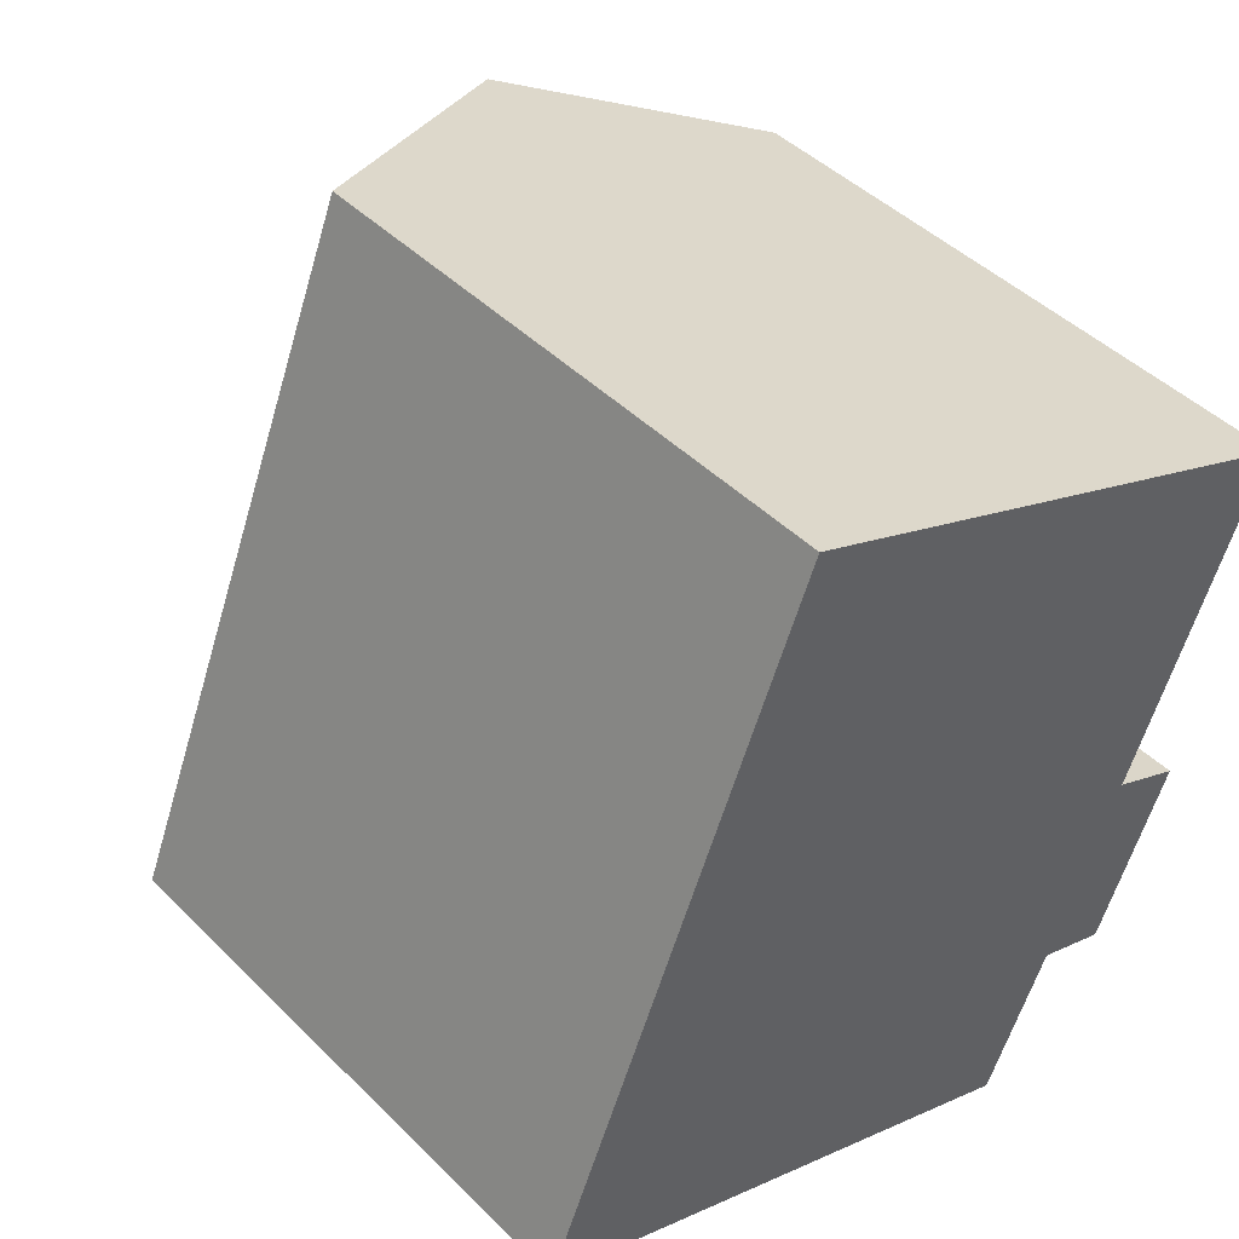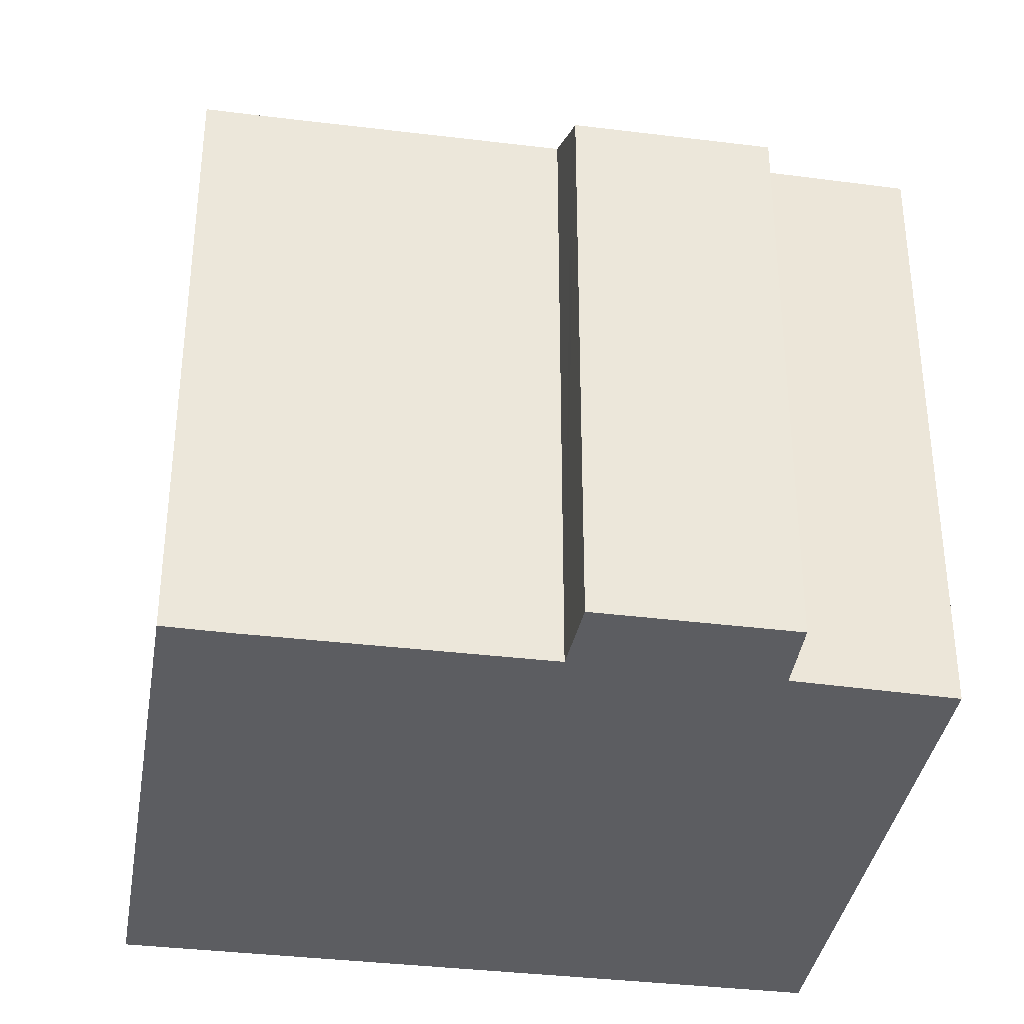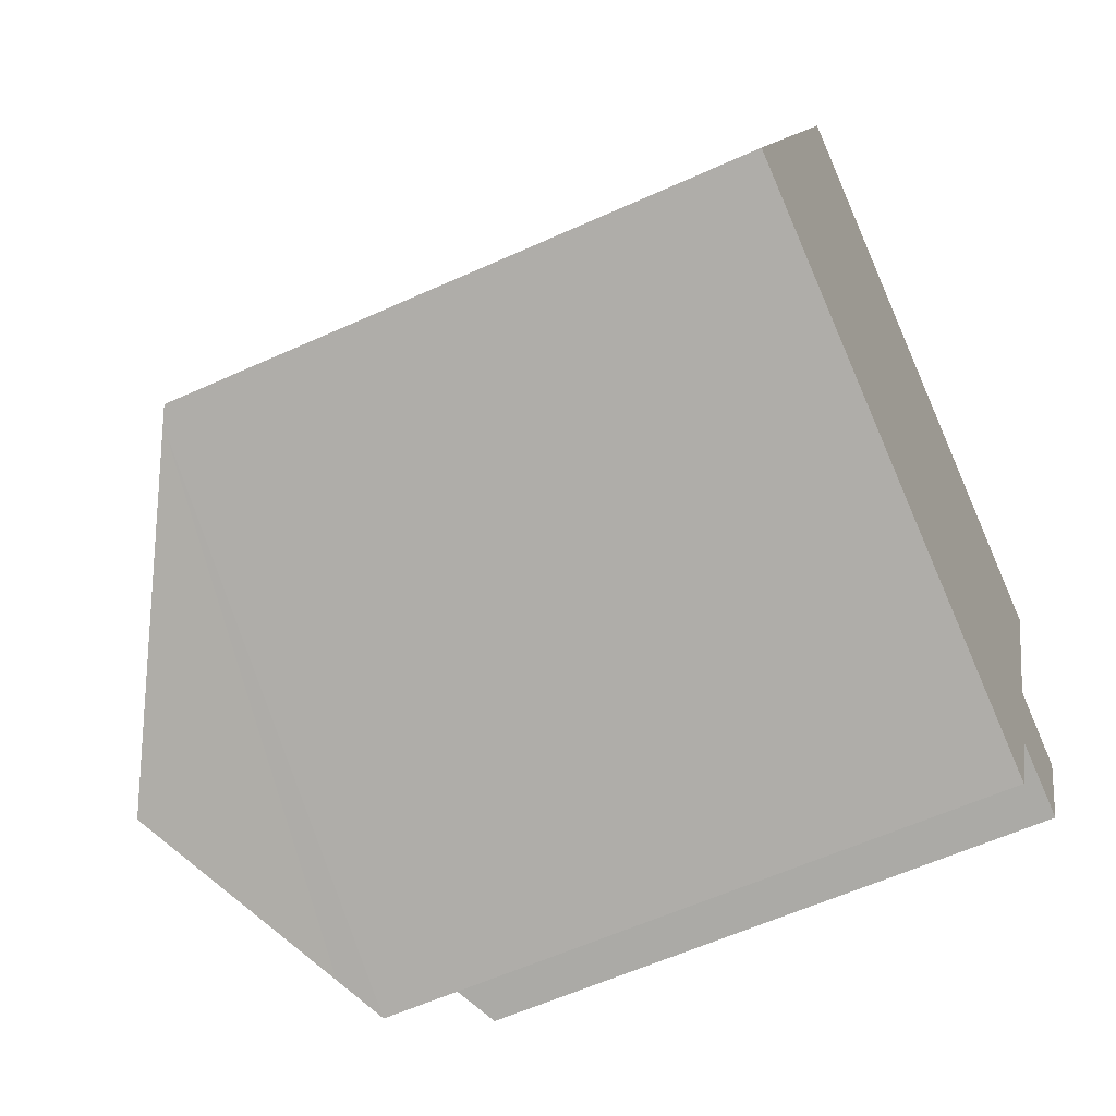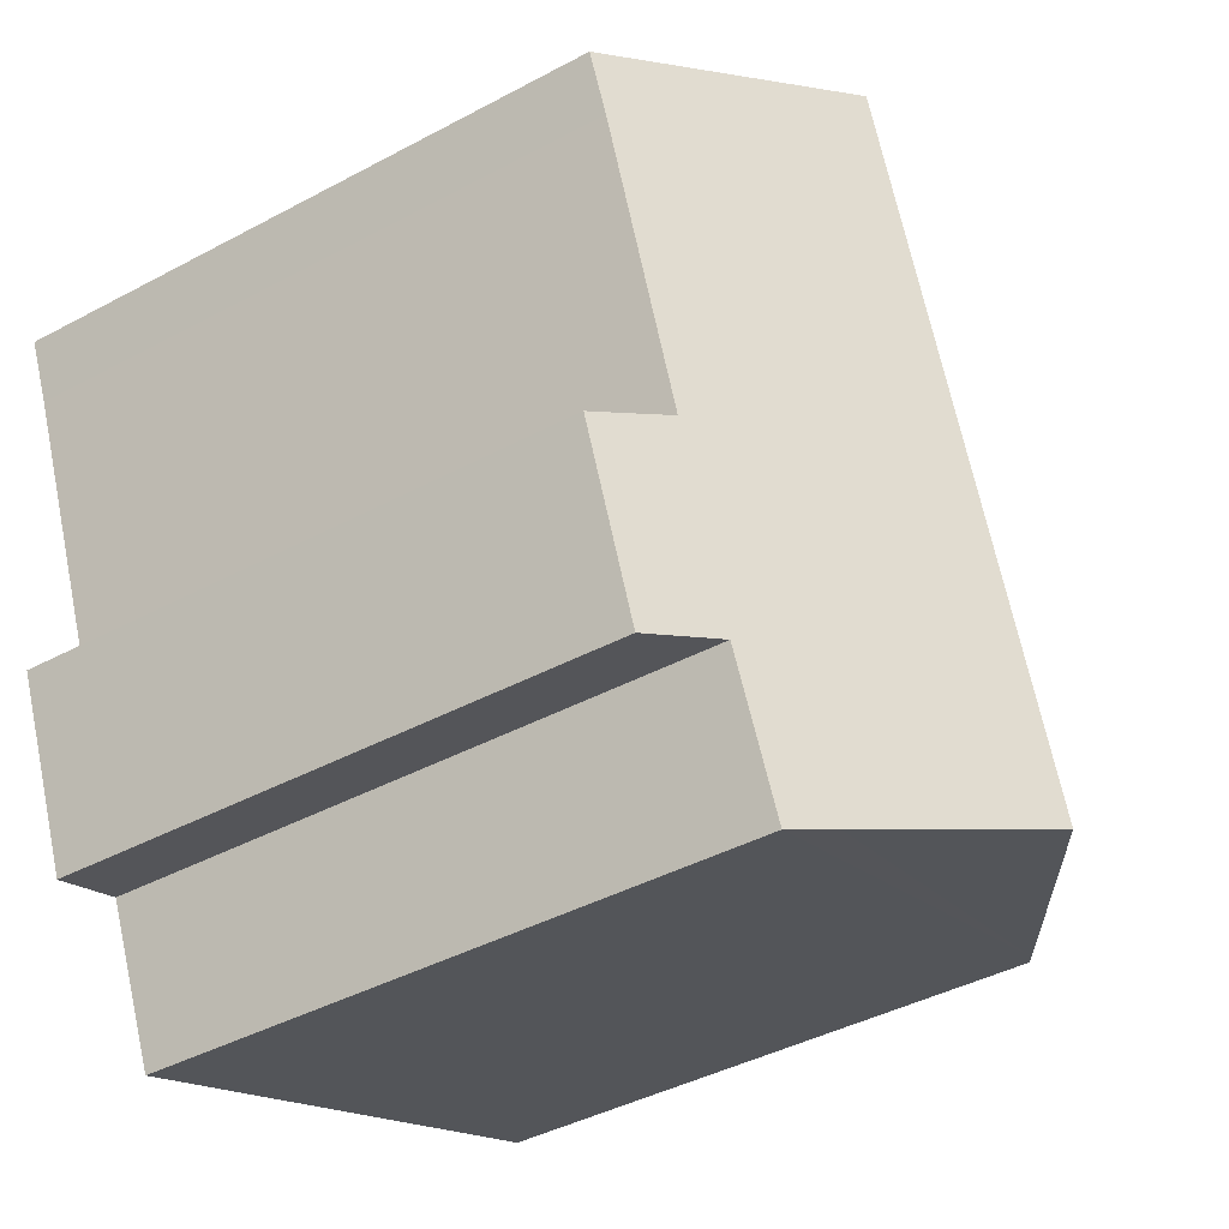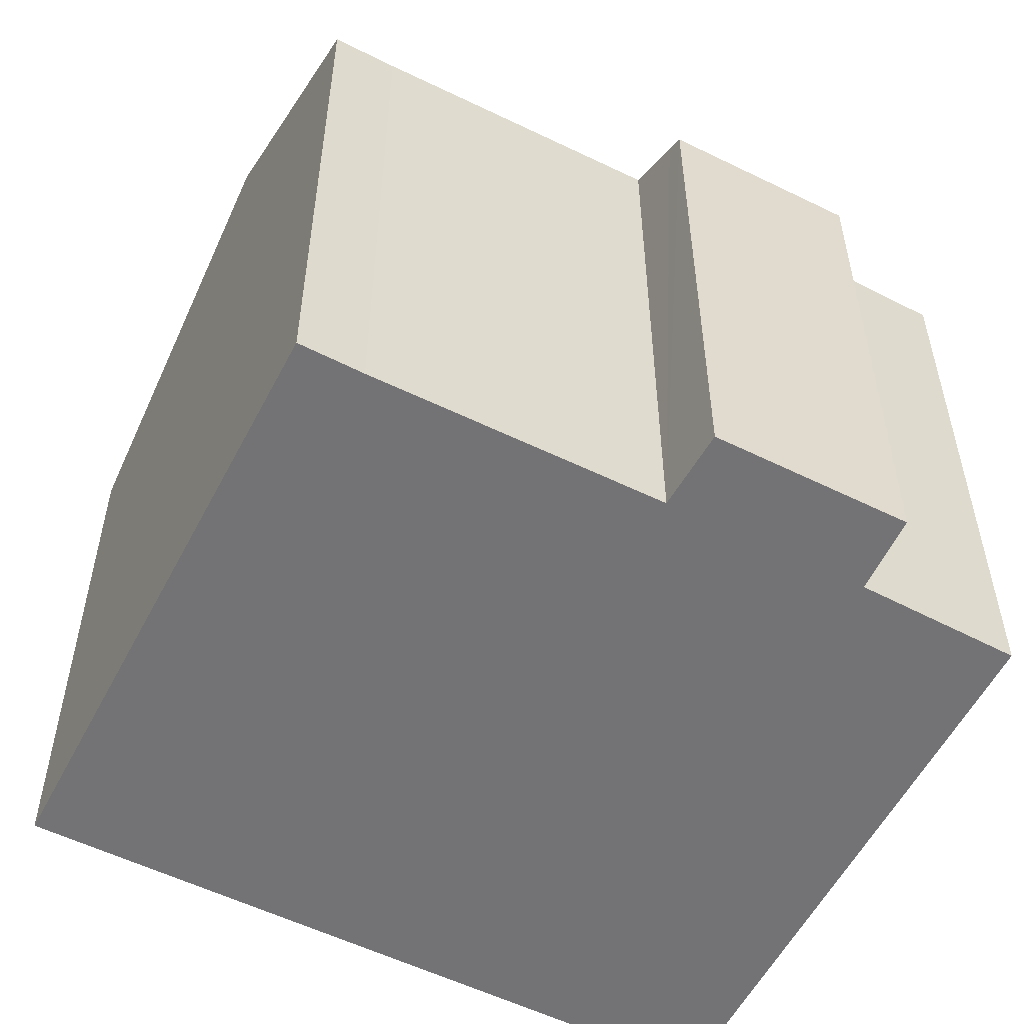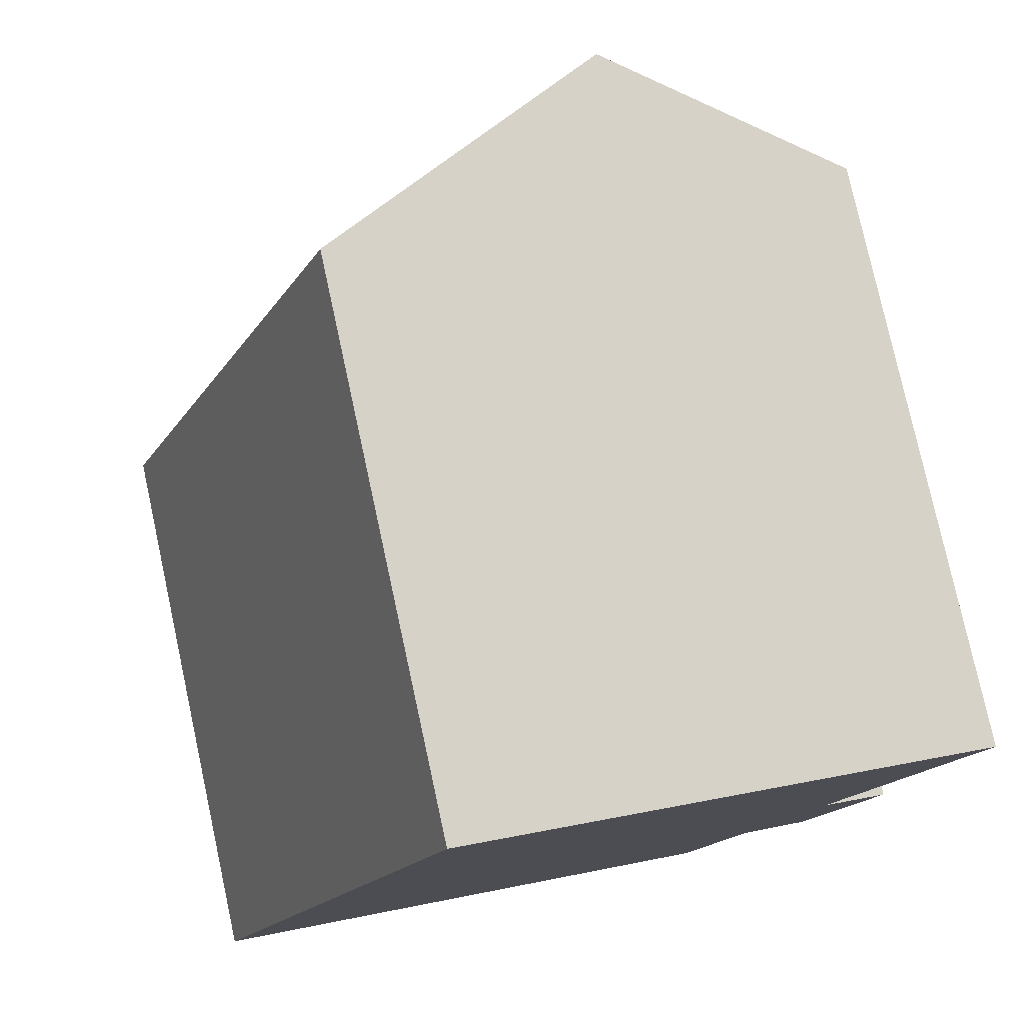
<metadata>
{"format":"obj","ext":"obj","renderer":"f3d","projection":"perspective","resolution":1024,"background":"white","views":[{"elev":44.6,"azim":-41.3,"up":"+Z"},{"elev":-36.5,"azim":102.9,"up":"+Y"},{"elev":-59.4,"azim":-65.0,"up":"+Z"},{"elev":-42.0,"azim":122.8,"up":"+Z"},{"elev":-56.0,"azim":84.9,"up":"+Y"},{"elev":78.1,"azim":-12.3,"up":"+Z"}]}
</metadata>
<code>
v  6.544 14.1 16.23
v  0.36 14.31 -0.146
v  0 14.1 8.631e-16
v  7.671 18.63 -3.105
v  14.21 18.63 13.11
v  6.982 14.35 16.05
v  16.77 14.12 -2.517
v  15.01 15.15 -1.871
v  18.57 14.11 1.877
v  20.07 15.16 10.72
v  19.46 15.18 9.28
v  16.81 15.17 2.684
v  18.16 14.36 2.063
v  12.34 15.87 -4.995
v  13.44 15.22 -5.449
v  16.77 1.541e-16 -2.517
v  18.57 -1.149e-16 1.877
v  15.01 1.146e-16 -1.871
v  13.44 3.337e-16 -5.449
v  0.36 8.94e-18 -0.146
v  0 0 0
v  7.671 1.901e-16 -3.105
v  12.34 3.059e-16 -4.995
v  19.46 -5.682e-16 9.28
v  20.07 -6.564e-16 10.72
v  16.81 -1.643e-16 2.684
v  6.544 -9.935e-16 16.23
v  6.982 -9.826e-16 16.05
v  14.21 -8.024e-16 13.11
v  18.16 -1.263e-16 2.063
g defaultobject
f 1 2 3
f 2 1 4
f 4 1 5
f 5 1 6
f 7 8 9
f 10 4 5
f 4 10 11
f 4 11 12
f 4 12 13
f 4 13 9
f 4 9 8
f 4 8 14
f 14 8 15
f 9 16 7
f 16 9 17
f 7 18 8
f 18 7 16
f 14 2 4
f 2 14 15
f 2 15 19
f 2 19 3
f 3 19 20
f 3 20 21
f 20 19 22
f 22 19 23
f 8 19 15
f 19 8 18
f 10 24 11
f 24 10 25
f 24 12 11
f 12 24 26
f 21 1 3
f 1 21 27
f 27 6 1
f 6 27 5
f 5 27 10
f 10 27 28
f 10 28 25
f 25 28 29
f 26 13 12
f 13 26 9
f 9 26 17
f 17 26 30
f 21 28 27
f 28 21 29
f 29 21 25
f 25 21 24
f 24 21 26
f 26 21 30
f 30 21 17
f 17 21 18
f 17 18 16
f 18 21 23
f 18 23 19
f 23 21 20
f 23 20 22

</code>
